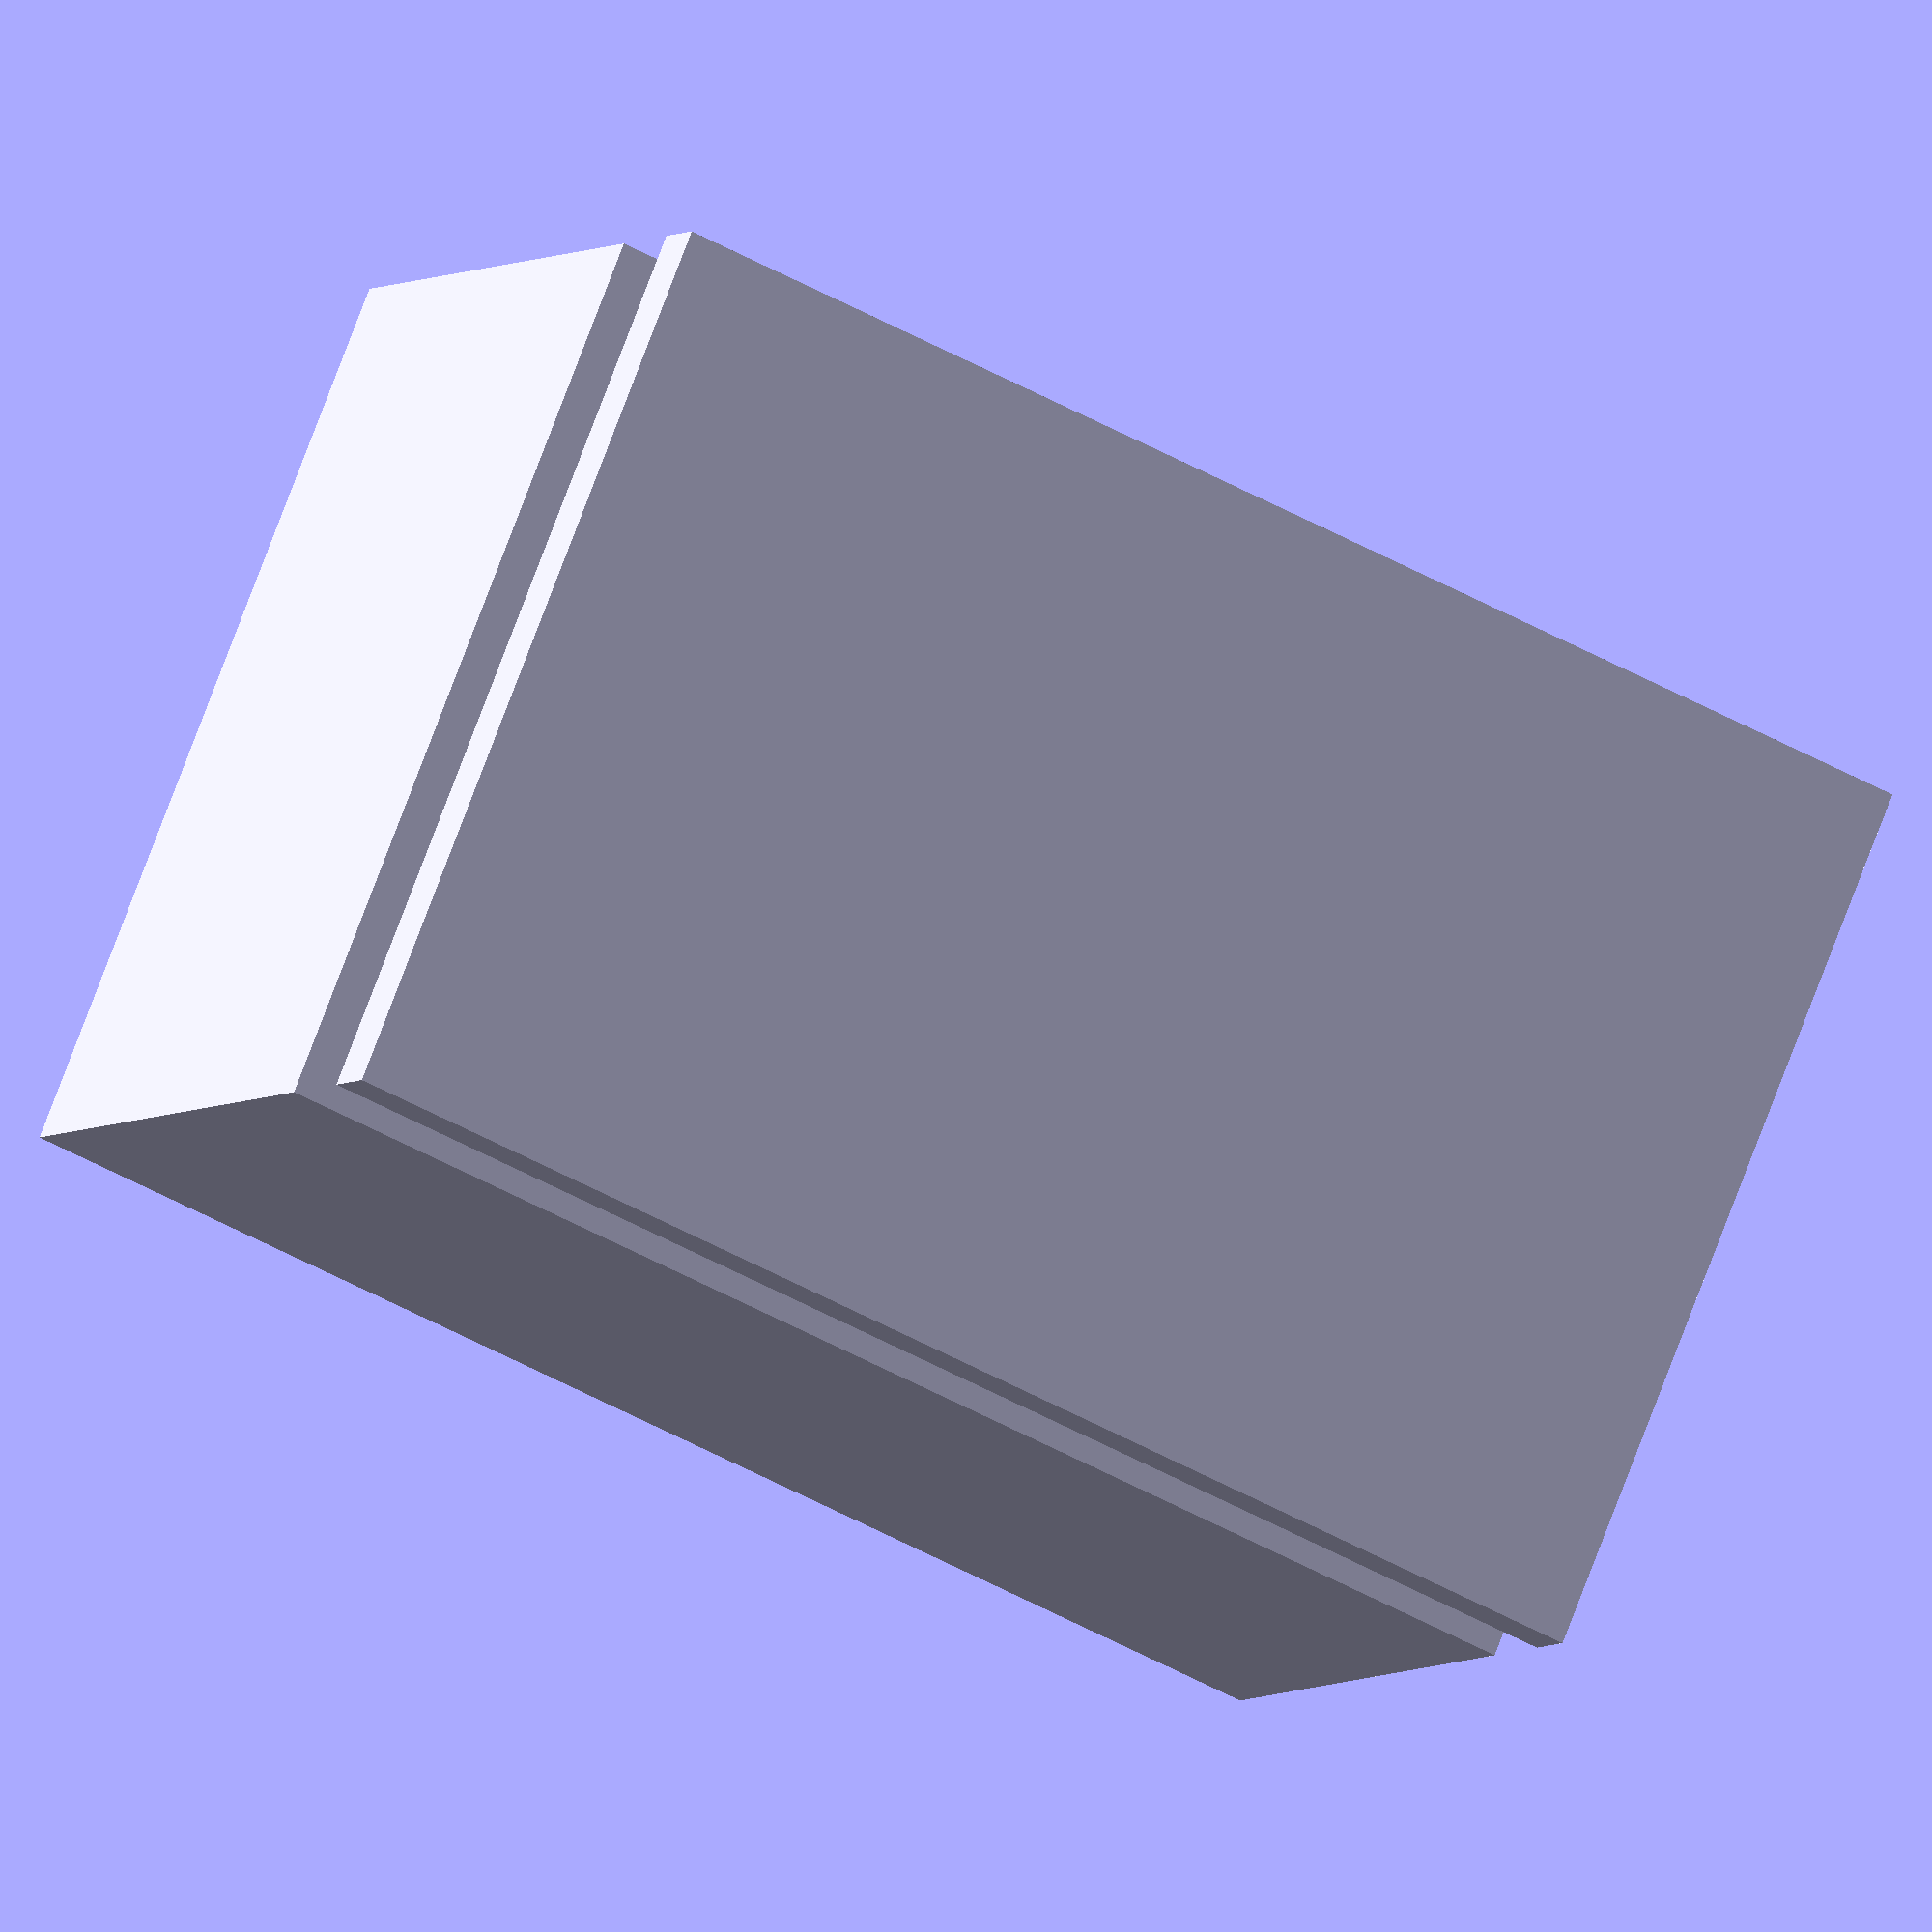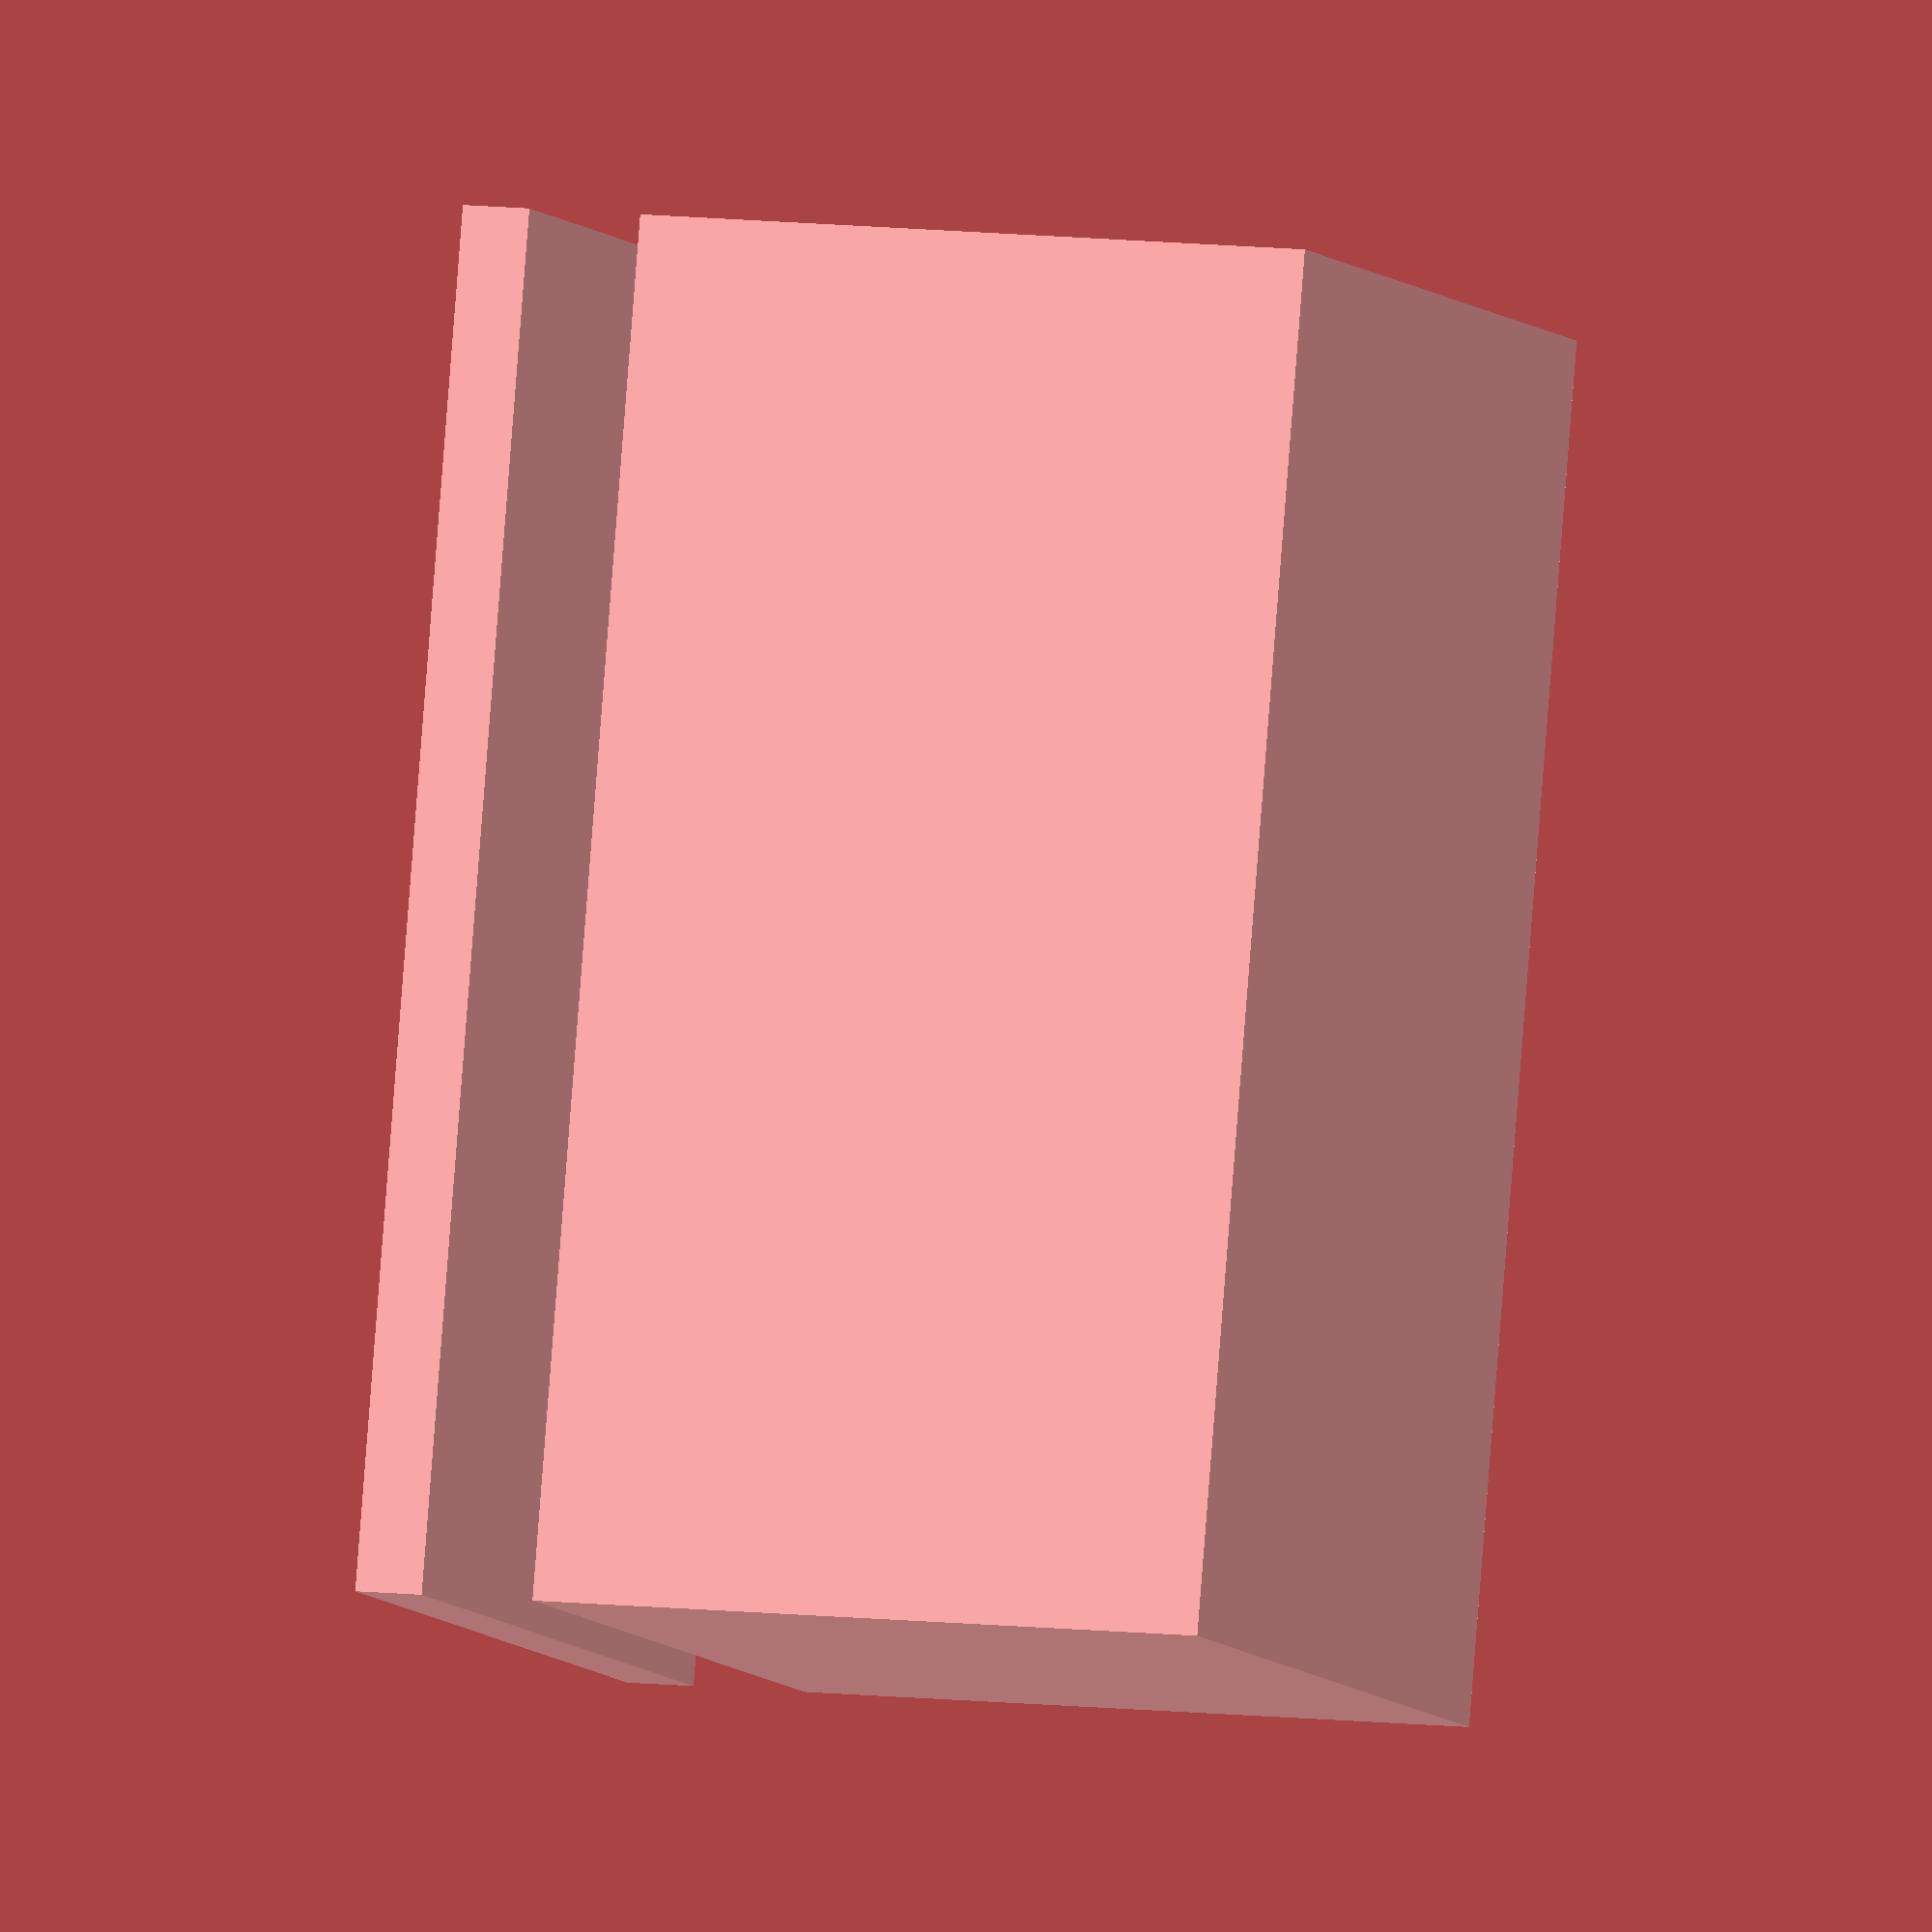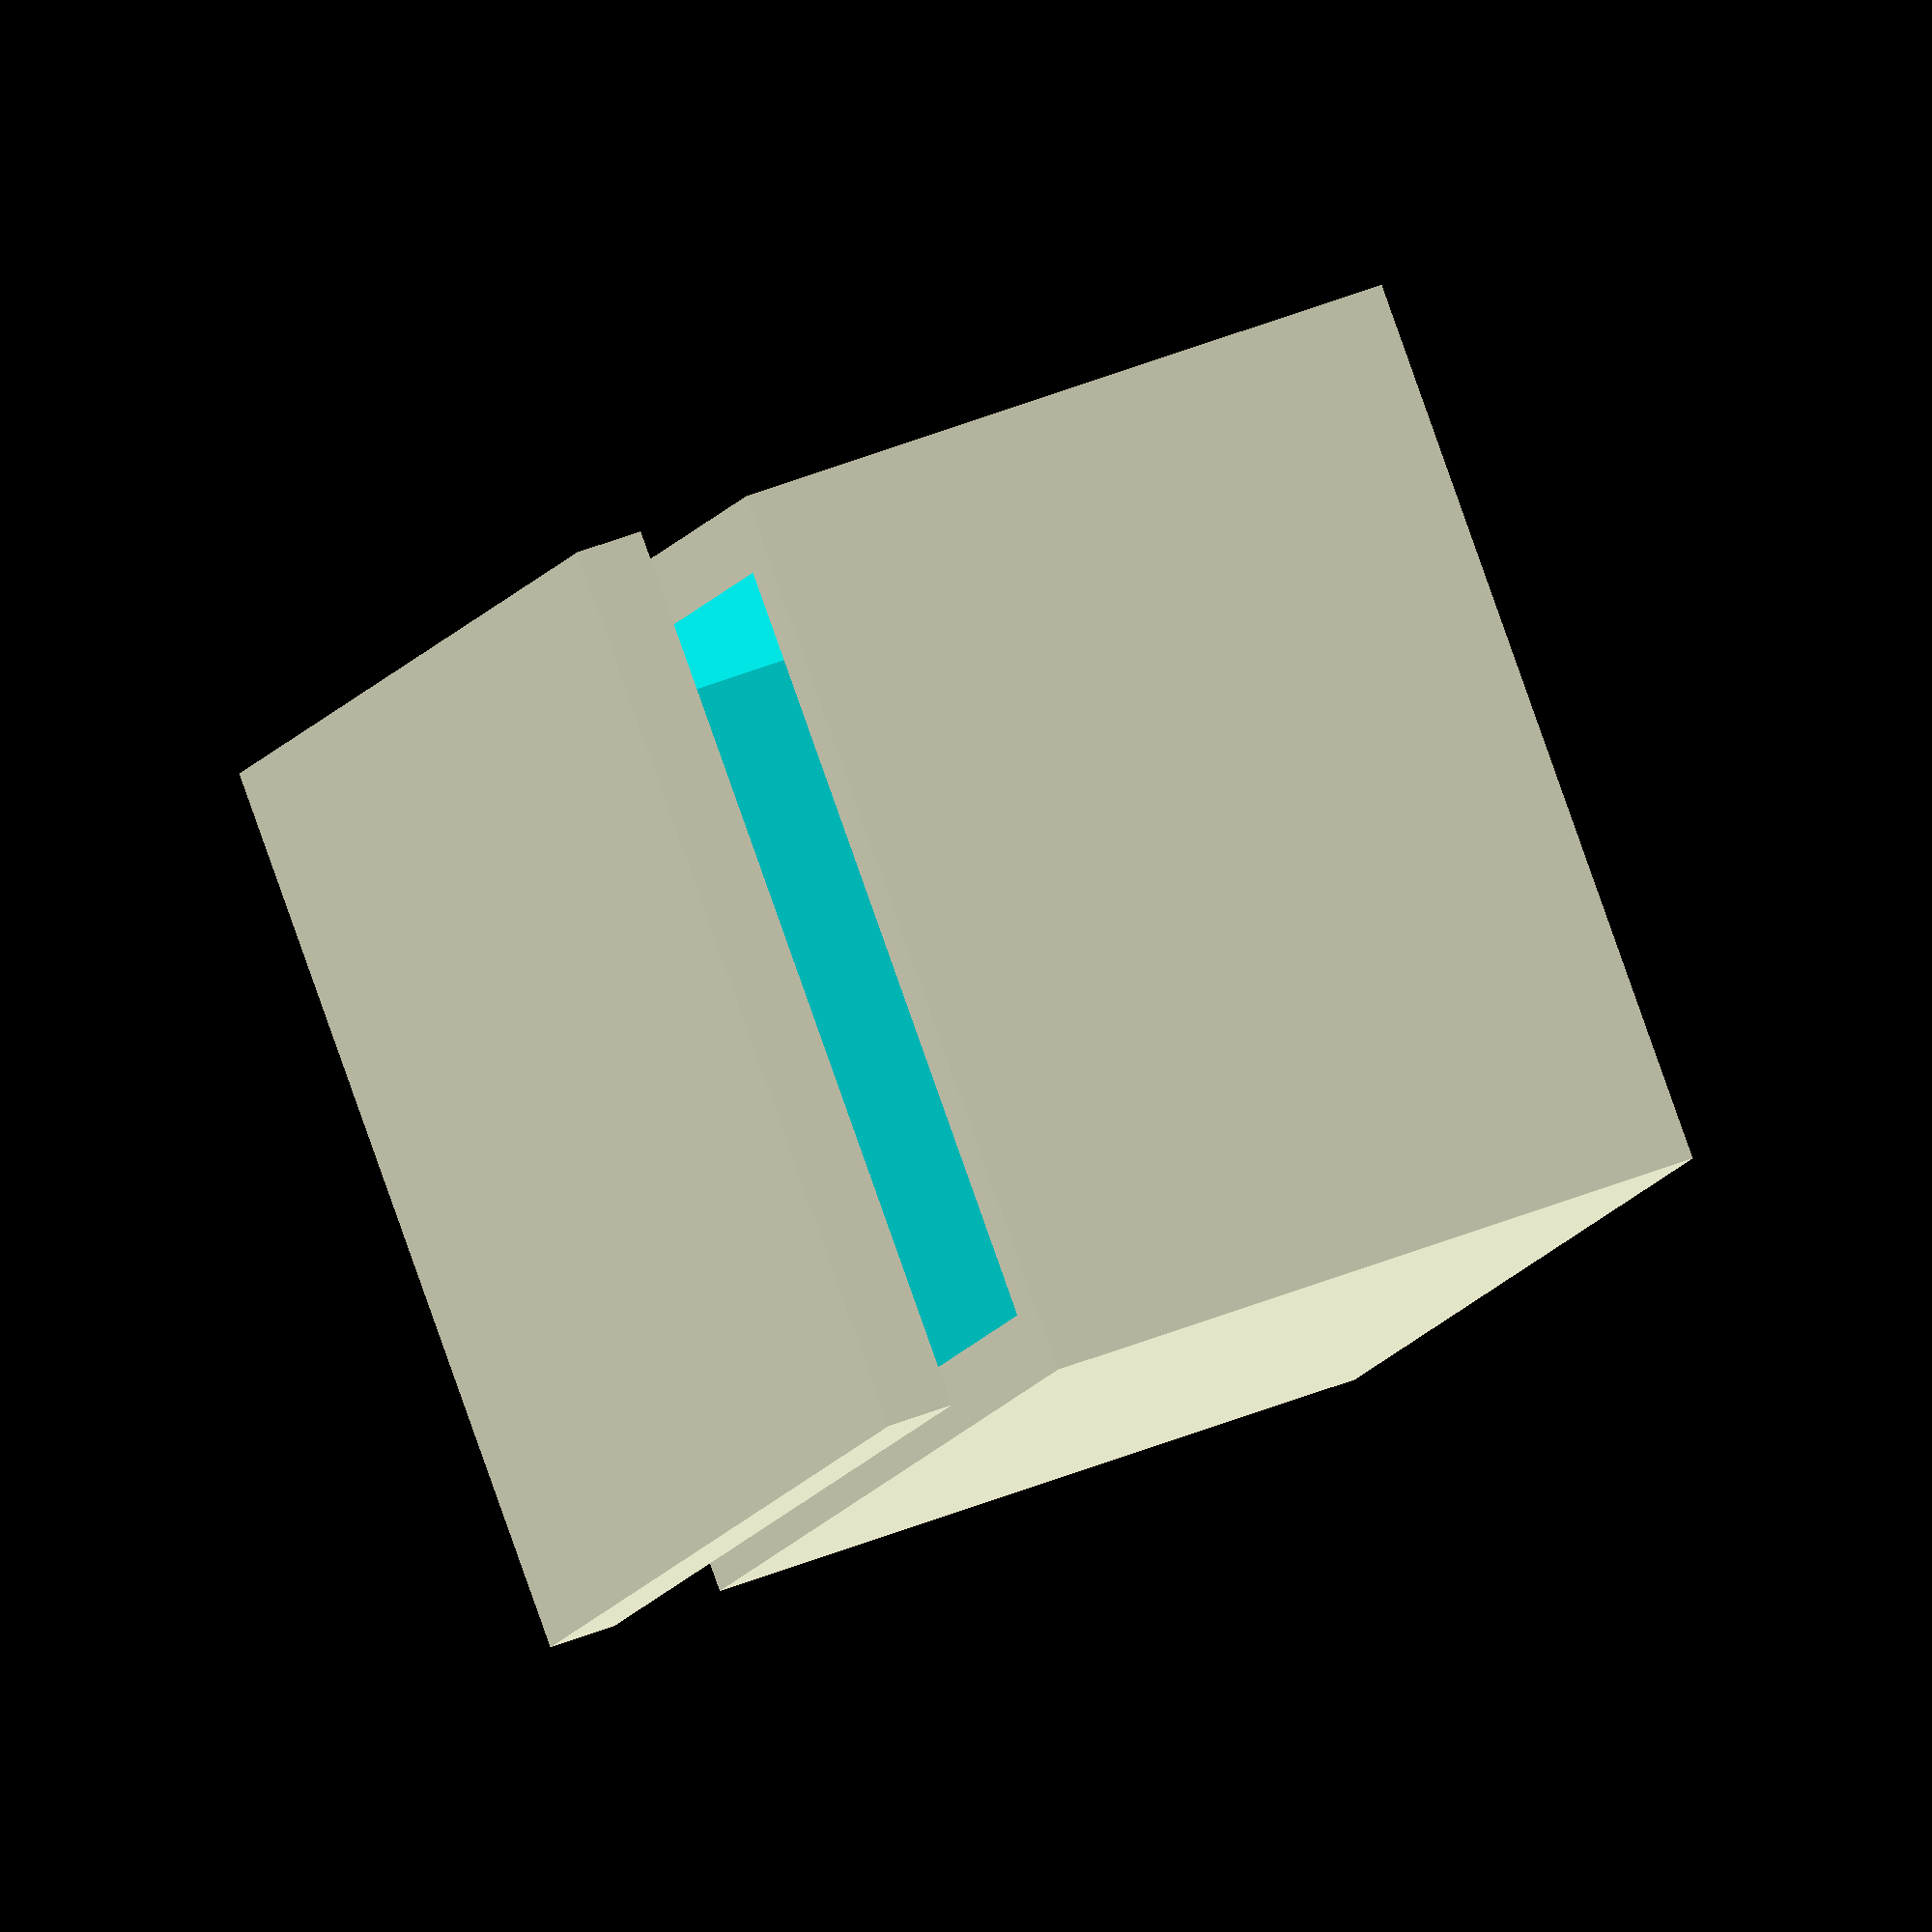
<openscad>
module caja(ancho, profundidad, altura, espesor) {
    difference() {
        cube([ancho, profundidad, altura]);
        translate([espesor, espesor, espesor]) 
            cube([ancho - 2*espesor, profundidad - 2*espesor, altura]);
    }
}

module tapa(ancho, profundidad, espesor) {
    cube([ancho, profundidad, espesor]);
}

// Dibujar caja y tapa
caja(60, 40, 30, 3);
translate([0, 0, 35]) tapa(60, 40, 3);

</openscad>
<views>
elev=4.0 azim=22.4 roll=338.6 proj=o view=wireframe
elev=350.4 azim=75.2 roll=107.6 proj=o view=wireframe
elev=132.8 azim=305.9 roll=114.4 proj=o view=solid
</views>
